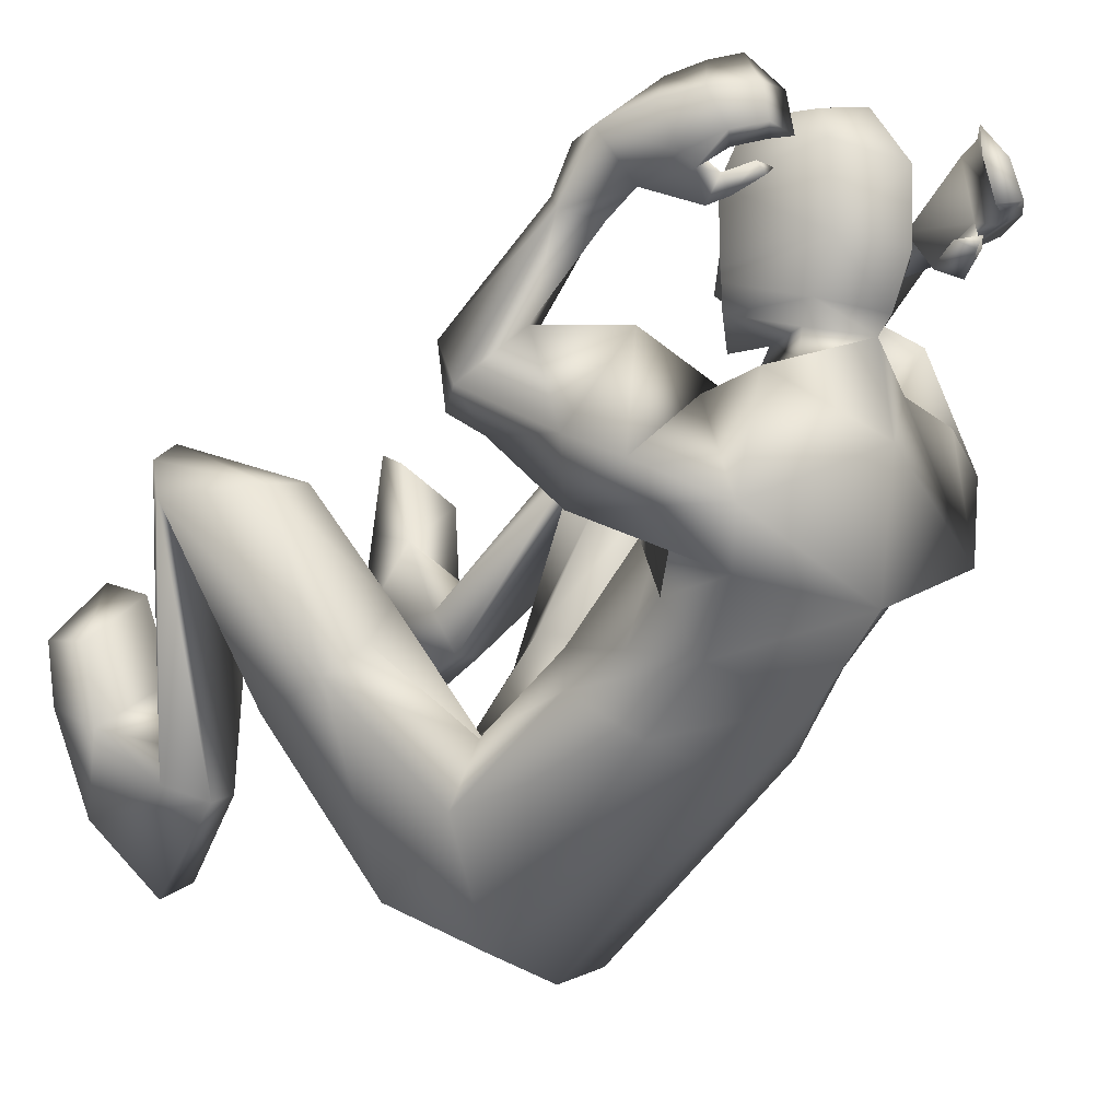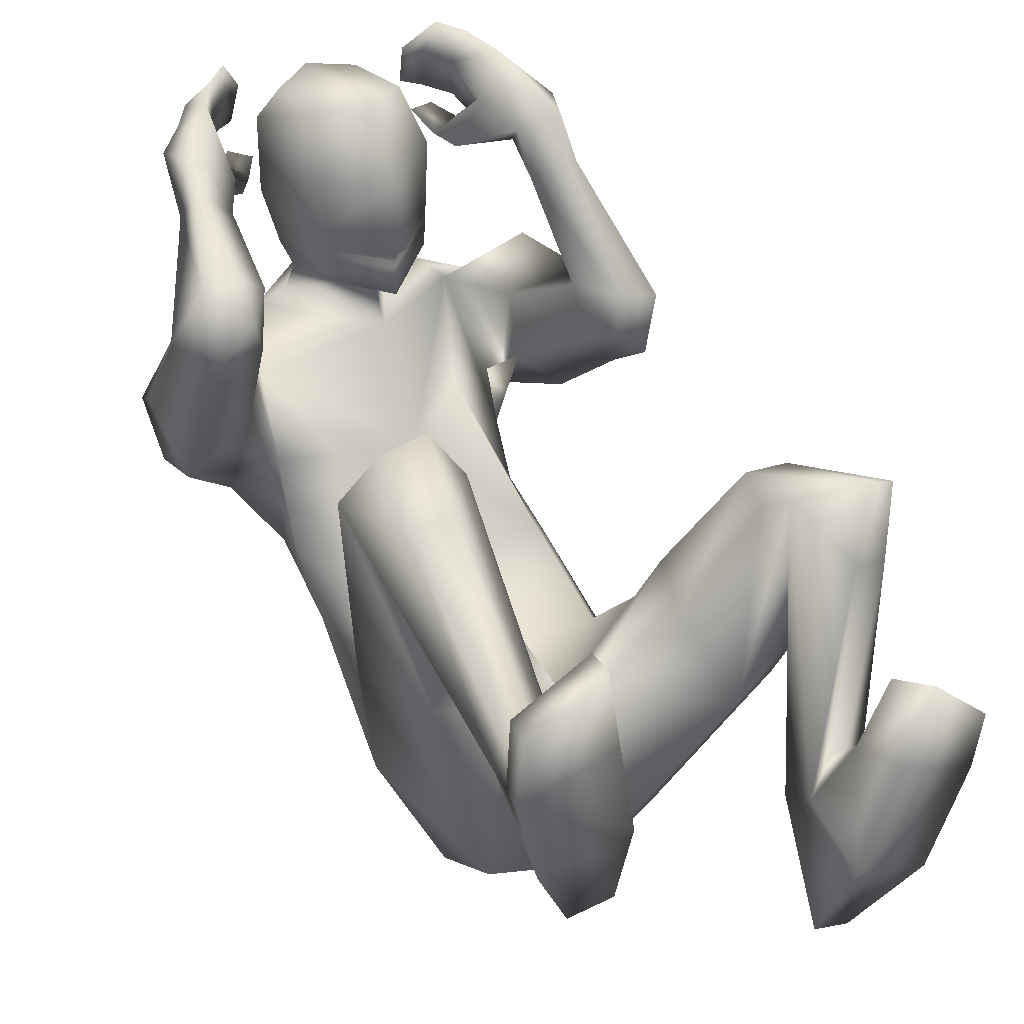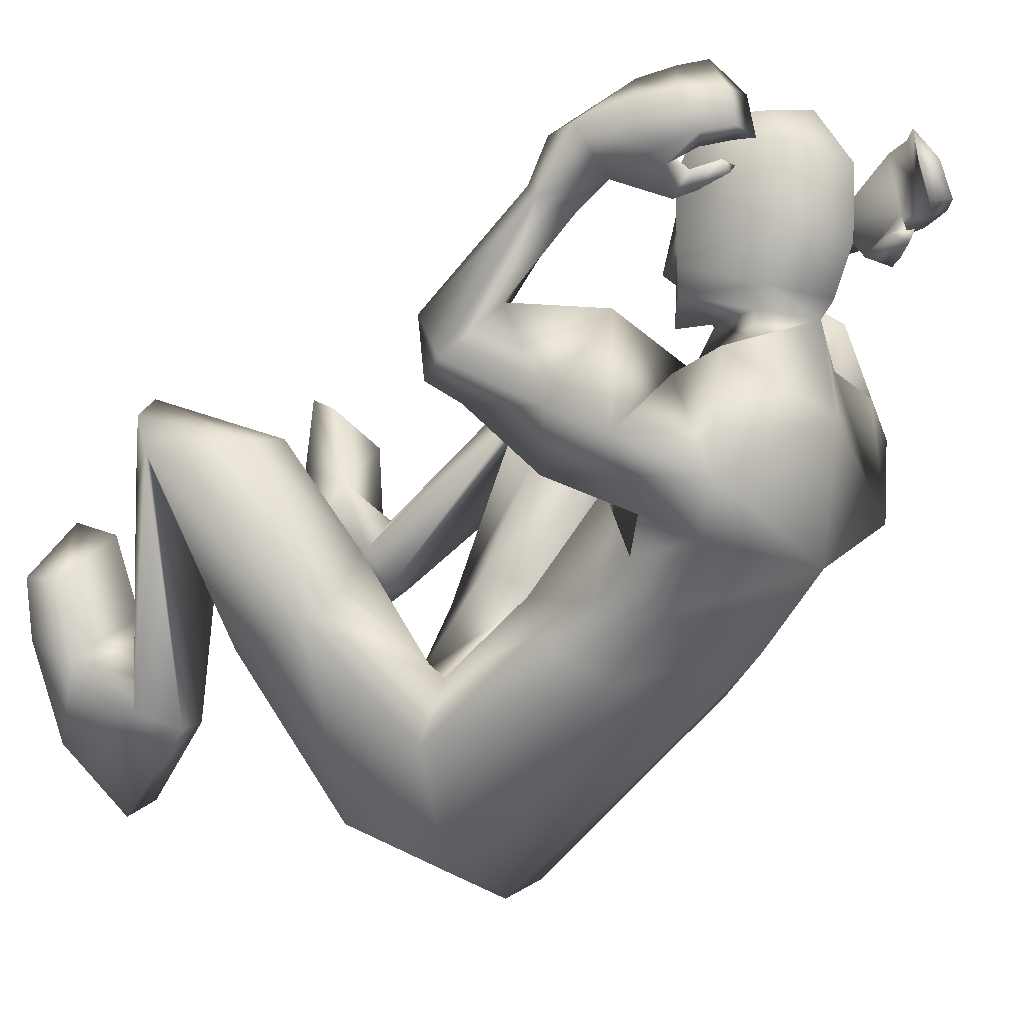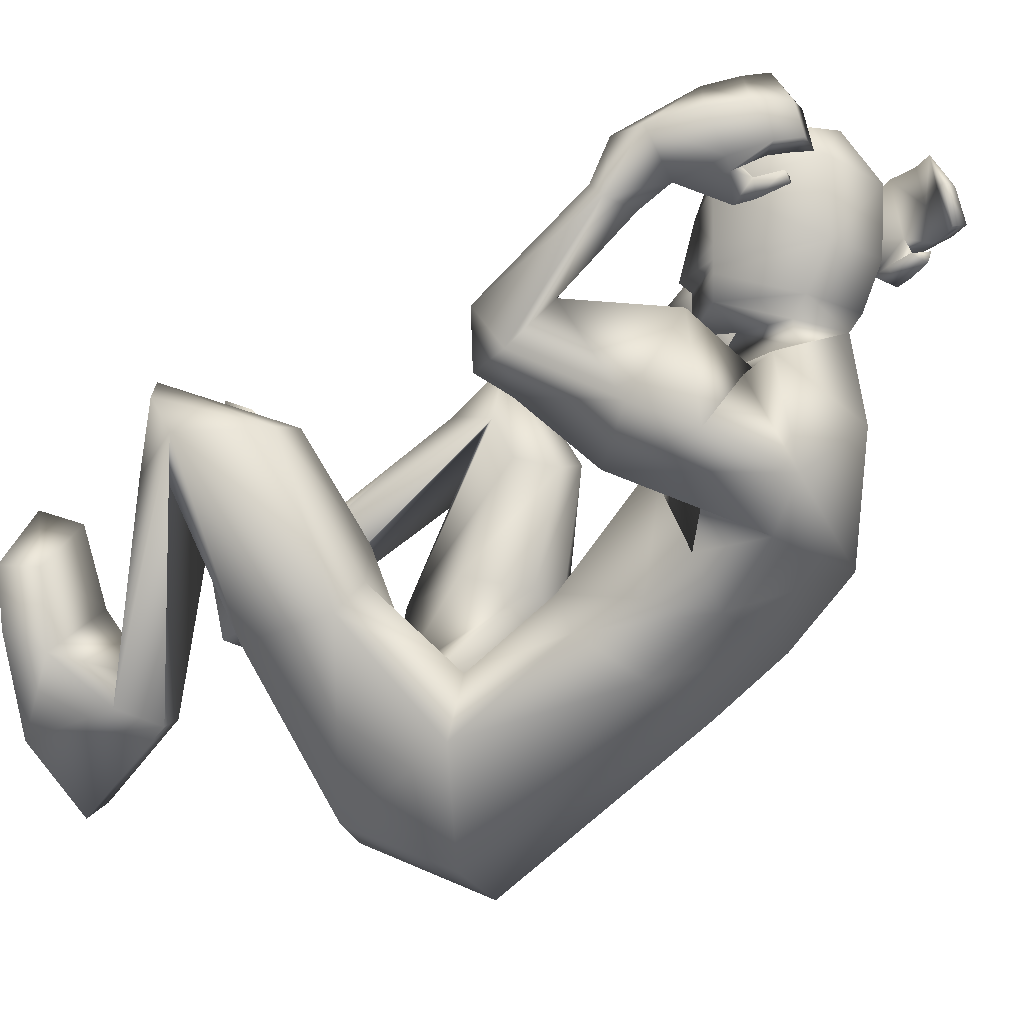
<metadata>
{"format":"obj","ext":"obj","renderer":"f3d","projection":"perspective","resolution":1024,"background":"white","views":[{"elev":-8.4,"azim":-46.4,"up":"+Y"},{"elev":35.7,"azim":147.8,"up":"+Y"},{"elev":-6.4,"azim":-51.9,"up":"+Y"},{"elev":-8.2,"azim":-66.4,"up":"+Y"}]}
</metadata>
<code>
o HumanMale
v -0.2988 -0.5366 1.067
v 0.09163 -0.1676 1.241
v 0.08746 -0.4776 1.59
v -0.2479 -0.2867 1.363
v -0.1682 -0.1831 1.291
v -0.1643 -0.3971 1.515
v -0.2928 -0.1202 1.677
v 0.08949 -0.1352 1.95
v -0.2937 -0.09355 1.869
v -0.2379 0.264 1.854
v 0.09749 0.3614 1.587
v -0.3244 0.2761 1.816
v -0.1447 0.3631 1.829
v -0.5063 0.1275 1.779
v 0.07716 -0.3555 1.085
v 0.09398 -0.9062 1.018
v -0.1235 -0.8364 1.013
v 0.06432 -0.3579 0.8234
v 0.09568 0.2138 1.986
v -0.3946 0.02986 1.965
v -0.04744 0.3939 1.851
v -0.5067 0.2006 1.6
v -0.379 0.07018 1.49
v -0.3901 0.427 1.702
v -0.5309 0.3385 1.316
v -0.3689 0.4833 1.377
v -0.4028 0.2517 1.28
v -0.2631 0.1856 1.519
v -0.2861 0.3217 1.605
v -0.3077 0.4752 1.334
v -0.3165 0.3321 1.295
v -0.4368 0.3087 1.195
v -0.3569 0.3806 1.207
v -0.4729 0.4597 1.205
v -0.3726 0.4801 1.223
v -0.4282 0.6996 1.517
v -0.4046 0.7371 1.475
v -0.3621 0.7294 1.472
v -0.2978 0.6972 1.518
v -0.3345 0.6802 1.566
v -0.4257 0.8576 1.618
v -0.3269 0.7408 1.649
v -0.3866 0.8511 1.52
v -0.283 0.8142 1.56
v -0.3266 0.8233 1.542
v -0.2068 -0.3694 1.068
v -0.1746 -0.7216 0.7231
v 0.0822 -0.7648 0.6471
v -0.4852 -0.2414 0.8617
v -0.3762 -0.1587 0.8881
v -0.4182 -0.2982 0.5777
v -0.2575 -0.05509 0.8429
v -0.1846 -0.08589 0.6639
v -0.2629 -0.2717 0.5082
v -0.5451 0.1971 0.7327
v -0.5536 0.1496 0.4153
v -0.4186 0.2138 0.7342
v -0.3788 0.1975 0.6174
v -0.6417 0.273 0.4521
v -0.5395 0.3298 0.4062
v -0.3888 0.2672 0.5242
v -0.7008 0.1726 0.5422
v -0.5872 0.09409 0.3922
v -0.4771 0.1385 0.3677
v -0.4326 -0.4437 0.2343
v -0.4126 -0.3586 0.2707
v -0.3572 -0.4868 0.3335
v -0.3563 -0.324 0.2626
v -0.2769 -0.3943 0.2245
v -0.2869 -0.4644 0.3306
v -0.4579 -0.5188 -0.000163
v -0.2387 -0.4281 -0.009316
v -0.3084 -0.7063 0.08473
v -0.1987 -0.6626 0.07798
v -0.525 -0.3098 0.1006
v -0.3332 -0.1875 0.1441
v -0.5593 -0.106 0.09977
v -0.5865 -0.09724 -0.006
v -0.5688 -0.2568 -0.000184
v -0.3458 -0.1484 -0.007481
v -0.3821 0.02148 0.1047
v -0.4194 0.05781 -0.00463
v -0.02435 0.4634 1.842
v 0.0868 0.4667 1.662
v -0.2889 0.7629 1.779
v -0.3768 0.8975 1.75
v -0.3003 0.8137 1.767
v -0.1771 0.7378 1.787
v -0.2283 0.7077 1.821
v -0.2633 0.7495 1.825
v -0.2295 0.7695 1.891
v -0.1639 0.7691 1.884
v -0.2073 0.742 1.898
v -0.2061 0.7188 1.731
v -0.2538 0.691 1.773
v -0.3204 0.9648 1.72
v -0.3376 0.9101 1.849
v -0.2631 0.8861 1.847
v -0.2492 0.9281 1.92
v -0.2065 0.9116 1.89
v -0.1619 0.9286 1.916
v -0.288 0.987 1.809
v -0.2301 1.006 1.861
v -0.3534 0.78 1.792
v -0.3208 0.8137 1.894
v -0.2772 0.7932 1.861
v -0.2562 0.8336 1.95
v -0.2174 0.8124 1.914
v -0.1683 0.8233 1.944
v -0.03483 0.5182 1.879
v -0.06398 0.5134 1.657
v -0.04956 0.8502 1.936
v -0.08529 0.7916 1.666
v -0.01166 0.9304 1.891
v -0.03274 0.9416 1.705
v 0.1036 0.4463 1.943
v 0.05285 -0.3435 0.7698
v 0.112 0.4919 1.974
v 0.08397 0.4671 1.545
v 0.1177 0.8081 2.03
v 0.07323 0.7555 1.563
v 0.1069 0.9503 1.929
v 0.07924 0.9593 1.641
v 0.4489 -0.5797 1.074
v 0.4281 -0.3033 1.372
v 0.3519 -0.1848 1.292
v 0.3401 -0.4039 1.517
v 0.4481 0.1069 1.528
v 0.5171 -0.03914 1.673
v 0.4079 0.2739 1.676
v 0.5037 0.3196 1.844
v 0.33 0.3655 1.843
v 0.6959 0.2445 1.774
v 0.3207 -0.8662 0.954
v 0.6424 0.02429 1.798
v 0.2473 0.3898 1.835
v 0.7442 0.3401 1.622
v 0.722 0.1906 1.469
v 0.5217 0.5194 1.759
v 0.7551 0.6056 1.423
v 0.5524 0.6832 1.481
v 0.666 0.5163 1.329
v 0.5645 0.2793 1.447
v 0.4844 0.4276 1.586
v 0.5069 0.6825 1.42
v 0.5594 0.5678 1.343
v 0.6962 0.6145 1.275
v 0.5984 0.6686 1.295
v 0.6864 0.7538 1.373
v 0.5815 0.746 1.377
v 0.5584 0.7278 1.753
v 0.5246 0.7822 1.736
v 0.4856 0.7664 1.732
v 0.4303 0.7124 1.73
v 0.4556 0.6696 1.747
v 0.5041 0.8014 1.947
v 0.4278 0.6819 1.901
v 0.4962 0.8298 1.842
v 0.3728 0.7467 1.823
v 0.437 0.7912 1.827
v 0.3651 -0.3578 1.051
v 0.3728 -0.652 0.6496
v 0.5098 -0.2169 1.032
v 0.3792 -0.1933 1.074
v 0.4662 -0.1501 0.7452
v 0.2325 -0.1214 1.061
v 0.1745 -0.08429 0.8779
v 0.315 -0.1448 0.6605
v 0.4178 0.2243 1.121
v 0.4422 0.3403 0.8223
v 0.2932 0.1997 1.109
v 0.2614 0.2302 0.9923
v 0.4788 0.4622 0.9499
v 0.3624 0.5011 0.9227
v 0.2482 0.3361 0.9394
v 0.5724 0.3521 0.9755
v 0.4986 0.3606 0.7857
v 0.3798 0.3745 0.7656
v 0.5711 0.03868 0.2957
v 0.5408 0.09155 0.3022
v 0.5152 -0.07502 0.3361
v 0.4781 0.1137 0.2951
v 0.4079 0.03724 0.2792
v 0.4418 -0.07819 0.3292
v 0.6354 -0.02303 0.02206
v 0.4021 0.01768 0.004804
v 0.5413 -0.2116 0.05003
v 0.4242 -0.1973 0.0398
v 0.6519 0.16 0.1215
v 0.4406 0.2401 0.1512
v 0.6493 0.3603 0.1097
v 0.6772 0.3717 0.004322
v 0.6886 0.2117 0.01383
v 0.4499 0.2776 -0.001084
v 0.4519 0.4536 0.1075
v 0.4849 0.4938 -0.001901
v 0.2273 0.463 1.822
v 0.355 0.678 2.02
v 0.4254 0.8275 2.017
v 0.3615 0.7322 2.014
v 0.2498 0.6361 2.002
v 0.2965 0.6115 2.046
v 0.3231 0.6575 2.059
v 0.253 0.6646 2.111
v 0.2012 0.6517 2.072
v 0.2375 0.6325 2.106
v 0.2931 0.6252 1.953
v 0.3349 0.6018 2.002
v 0.3659 0.8877 1.98
v 0.3651 0.8256 2.106
v 0.297 0.7912 2.088
v 0.2742 0.8266 2.168
v 0.2349 0.8071 2.135
v 0.1874 0.8155 2.159
v 0.3113 0.8975 2.062
v 0.2473 0.9052 2.113
v 0.4127 0.7045 2.048
v 0.3596 0.7241 2.139
v 0.3211 0.7007 2.101
v 0.2906 0.7315 2.191
v 0.2574 0.7083 2.152
v 0.2062 0.7097 2.177
v 0.244 0.5181 1.857
v 0.2353 0.5147 1.632
v 0.2637 0.8526 1.905
v 0.2479 0.7942 1.633
v 0.2168 0.9322 1.869
v 0.2017 0.9434 1.683
v -0.07569 0.6513 1.662
v 0.06633 0.5995 1.523
v -0.04211 0.643 1.943
v 0.1186 0.6234 2.024
v 0.24 0.6538 1.631
v 0.261 0.6454 1.914
v 0.0837 0.54 1.551
v -0.07089 0.5812 1.66
v 0.2362 0.5845 1.632
v -0.07329 0.6163 1.661
v 0.238 0.6187 1.631
v 0.07829 0.5733 1.553
v 0.08199 0.5573 1.552
v -0.07209 0.5987 1.661
v 0.237 0.6011 1.631
v -0.207 -0.25 1.718
v 0.0886 -0.3207 1.782
v 0.09469 0.07679 1.452
v -0.2509 -0.2151 1.542
v -0.07244 0.1648 1.534
v 0.4106 -0.2048 1.601
v 0.4537 -0.1199 1.443
v 0.3134 0.1094 1.459
f 1 6 4
f 46 4 5
f 17 3 6
f 46 2 15
f 248 7 10
f 244 7 247
f 246 10 11
f 244 8 9
f 10 13 11
f 12 10 14
f 15 18 46
f 8 20 9
f 20 13 12
f 12 14 20
f 13 116 21
f 11 13 21
f 14 23 20
f 14 24 22
f 22 26 25
f 22 27 23
f 7 28 29
f 29 31 30
f 29 10 7
f 29 26 24
f 9 23 28
f 27 28 23
f 30 31 33
f 31 32 33
f 27 25 32
f 32 25 34
f 33 34 35
f 30 33 35
f 35 39 30
f 35 37 38
f 34 36 37
f 26 36 25
f 26 39 40
f 39 42 40
f 36 42 41
f 36 43 37
f 38 43 45
f 39 45 44
f 17 1 47
f 47 16 17
f 18 50 46
f 117 52 18
f 46 49 1
f 47 54 48
f 117 54 53
f 47 49 51
f 54 56 61
f 54 58 53
f 51 62 56
f 52 55 50
f 53 57 52
f 49 55 62
f 55 60 59
f 58 60 57
f 62 55 59
f 59 64 63
f 60 61 64
f 62 59 63
f 64 66 63
f 64 69 68
f 63 65 62
f 56 70 61
f 61 70 69
f 62 67 56
f 67 74 70
f 70 72 69
f 67 71 73
f 66 76 75
f 76 77 75
f 77 82 78
f 78 80 79
f 79 72 71
f 75 65 66
f 71 75 79
f 75 77 78
f 79 75 78
f 73 72 74
f 69 76 68
f 80 82 76
f 21 116 83
f 11 21 84
f 83 84 21
f 76 72 80
f 76 82 81
f 42 85 104
f 42 95 85
f 87 88 94
f 94 42 44
f 87 90 88
f 88 93 89
f 91 88 90
f 89 91 90
f 91 93 92
f 88 95 94
f 95 90 85
f 94 44 87
f 41 96 43
f 96 98 87
f 96 97 102
f 99 102 97
f 103 98 102
f 103 101 100
f 99 101 103
f 87 106 85
f 85 105 104
f 104 97 86
f 105 99 97
f 106 107 105
f 98 108 106
f 108 109 107
f 100 109 108
f 107 101 99
f 104 41 42
f 96 41 86
f 43 96 45
f 87 44 96
f 96 44 45
f 116 110 83
f 84 111 119
f 83 111 84
f 229 121 230
f 231 113 229
f 231 120 112
f 113 123 121
f 112 122 114
f 112 115 113
f 115 114 122
f 123 115 122
f 124 127 134
f 161 125 124
f 134 3 16
f 2 161 15
f 251 128 250
f 128 249 250
f 246 130 251
f 249 8 245
f 132 130 11
f 131 133 130
f 15 161 18
f 135 8 129
f 135 132 19
f 131 135 133
f 132 116 19
f 11 136 132
f 138 133 135
f 133 139 130
f 137 141 139
f 142 137 138
f 128 143 129
f 144 146 143
f 130 144 128
f 141 144 139
f 129 138 135
f 142 143 146
f 145 148 146
f 146 147 142
f 142 147 140
f 147 149 140
f 148 149 147
f 145 150 148
f 154 150 145
f 150 152 149
f 149 151 140
f 151 141 140
f 155 145 141
f 155 159 154
f 151 157 155
f 158 151 152
f 160 152 153
f 154 160 153
f 134 162 124
f 16 162 134
f 164 18 161
f 166 117 18
f 163 161 124
f 168 162 48
f 117 168 48
f 162 163 124
f 168 170 165
f 172 168 167
f 165 176 163
f 169 166 164
f 171 167 166
f 163 169 164
f 169 174 171
f 174 172 171
f 176 173 169
f 173 178 174
f 174 178 175
f 176 177 173
f 180 178 177
f 178 183 175
f 179 177 176
f 184 170 175
f 175 183 184
f 181 176 170
f 188 181 184
f 186 184 183
f 181 185 179
f 180 190 182
f 191 190 189
f 191 196 195
f 192 194 196
f 193 186 194
f 179 189 180
f 185 193 189
f 189 192 191
f 193 192 189
f 186 187 188
f 190 183 182
f 194 190 196
f 136 197 116
f 11 84 136
f 197 136 84
f 190 194 186
f 190 195 196
f 157 217 198
f 157 198 208
f 200 207 201
f 157 207 159
f 203 200 201
f 201 206 205
f 201 204 203
f 202 204 206
f 204 205 206
f 208 201 207
f 208 203 202
f 207 200 159
f 156 158 209
f 209 211 215
f 209 210 199
f 215 212 210
f 211 216 215
f 216 213 214
f 212 216 214
f 200 219 211
f 218 198 217
f 210 217 199
f 218 212 220
f 219 220 221
f 211 221 213
f 221 220 222
f 213 222 214
f 220 214 222
f 217 156 199
f 209 199 156
f 158 160 209
f 200 209 159
f 209 160 159
f 223 116 197
f 84 119 224
f 224 197 84
f 121 233 230
f 226 234 233
f 234 120 232
f 123 226 121
f 225 122 120
f 228 225 226
f 228 122 227
f 123 122 228
f 239 233 234
f 240 233 239
f 238 231 229
f 238 230 240
f 111 235 119
f 110 236 111
f 118 231 110
f 235 224 119
f 237 223 224
f 234 118 223
f 242 240 241
f 242 231 238
f 240 243 241
f 243 239 234
f 237 243 234
f 241 237 235
f 236 231 242
f 236 241 235
f 127 245 3
f 246 126 2
f 125 249 127
f 126 250 125
f 6 245 244
f 5 246 2
f 4 244 247
f 5 247 248
f 1 17 6
f 46 1 4
f 17 16 3
f 46 5 2
f 248 247 7
f 244 9 7
f 246 248 10
f 244 245 8
f 10 12 13
f 8 19 20
f 20 19 13
f 13 19 116
f 14 22 23
f 14 10 24
f 22 24 26
f 22 25 27
f 7 9 28
f 29 28 31
f 29 24 10
f 29 30 26
f 9 20 23
f 27 31 28
f 31 27 32
f 33 32 34
f 35 38 39
f 35 34 37
f 34 25 36
f 26 40 36
f 26 30 39
f 39 44 42
f 36 40 42
f 36 41 43
f 38 37 43
f 39 38 45
f 47 48 16
f 18 52 50
f 117 53 52
f 46 50 49
f 47 51 54
f 117 48 54
f 47 1 49
f 54 51 56
f 54 61 58
f 51 49 62
f 52 57 55
f 53 58 57
f 49 50 55
f 55 57 60
f 58 61 60
f 59 60 64
f 64 68 66
f 64 61 69
f 63 66 65
f 56 67 70
f 62 65 67
f 67 73 74
f 70 74 72
f 67 65 71
f 66 68 76
f 76 81 77
f 77 81 82
f 78 82 80
f 79 80 72
f 75 71 65
f 73 71 72
f 69 72 76
f 94 95 42
f 87 85 90
f 88 92 93
f 91 92 88
f 89 93 91
f 88 89 95
f 95 89 90
f 96 102 98
f 96 86 97
f 99 103 102
f 103 100 98
f 87 98 106
f 85 106 105
f 104 105 97
f 105 107 99
f 106 108 107
f 98 100 108
f 100 101 109
f 107 109 101
f 104 86 41
f 116 118 110
f 83 110 111
f 229 113 121
f 231 112 113
f 231 232 120
f 113 115 123
f 112 120 122
f 112 114 115
f 124 125 127
f 161 126 125
f 134 127 3
f 2 126 161
f 251 130 128
f 128 129 249
f 246 11 130
f 249 129 8
f 132 131 130
f 135 19 8
f 135 131 132
f 132 136 116
f 138 137 133
f 133 137 139
f 137 140 141
f 142 140 137
f 128 144 143
f 144 145 146
f 130 139 144
f 141 145 144
f 129 143 138
f 142 138 143
f 146 148 147
f 148 150 149
f 154 153 150
f 150 153 152
f 149 152 151
f 151 155 141
f 155 154 145
f 155 157 159
f 151 156 157
f 158 156 151
f 160 158 152
f 154 159 160
f 16 48 162
f 164 166 18
f 166 167 117
f 163 164 161
f 168 165 162
f 117 167 168
f 162 165 163
f 168 175 170
f 172 175 168
f 165 170 176
f 169 171 166
f 171 172 167
f 163 176 169
f 169 173 174
f 174 175 172
f 173 177 178
f 180 182 178
f 178 182 183
f 179 180 177
f 184 181 170
f 181 179 176
f 188 187 181
f 186 188 184
f 181 187 185
f 180 189 190
f 191 195 190
f 191 192 196
f 192 193 194
f 193 185 186
f 179 185 189
f 186 185 187
f 190 186 183
f 157 208 207
f 203 198 200
f 201 202 206
f 201 205 204
f 202 203 204
f 208 202 201
f 208 198 203
f 209 200 211
f 209 215 210
f 215 216 212
f 211 213 216
f 200 198 219
f 218 219 198
f 210 218 217
f 218 210 212
f 219 218 220
f 211 219 221
f 213 221 222
f 220 212 214
f 217 157 156
f 223 118 116
f 224 223 197
f 121 226 233
f 226 225 234
f 234 225 120
f 123 228 226
f 225 227 122
f 228 227 225
f 240 230 233
f 238 229 230
f 111 236 235
f 110 231 236
f 118 232 231
f 235 237 224
f 237 234 223
f 234 232 118
f 242 238 240
f 240 239 243
f 241 243 237
f 236 242 241
f 127 249 245
f 246 251 126
f 125 250 249
f 126 251 250
f 6 3 245
f 5 248 246
f 4 6 244
f 5 4 247
o Gunroot
v 0.4013 0.7733 1.979
v 0.3575 0.7952 2.071
v 0.3693 0.7893 2.02
f 253 252 254

</code>
